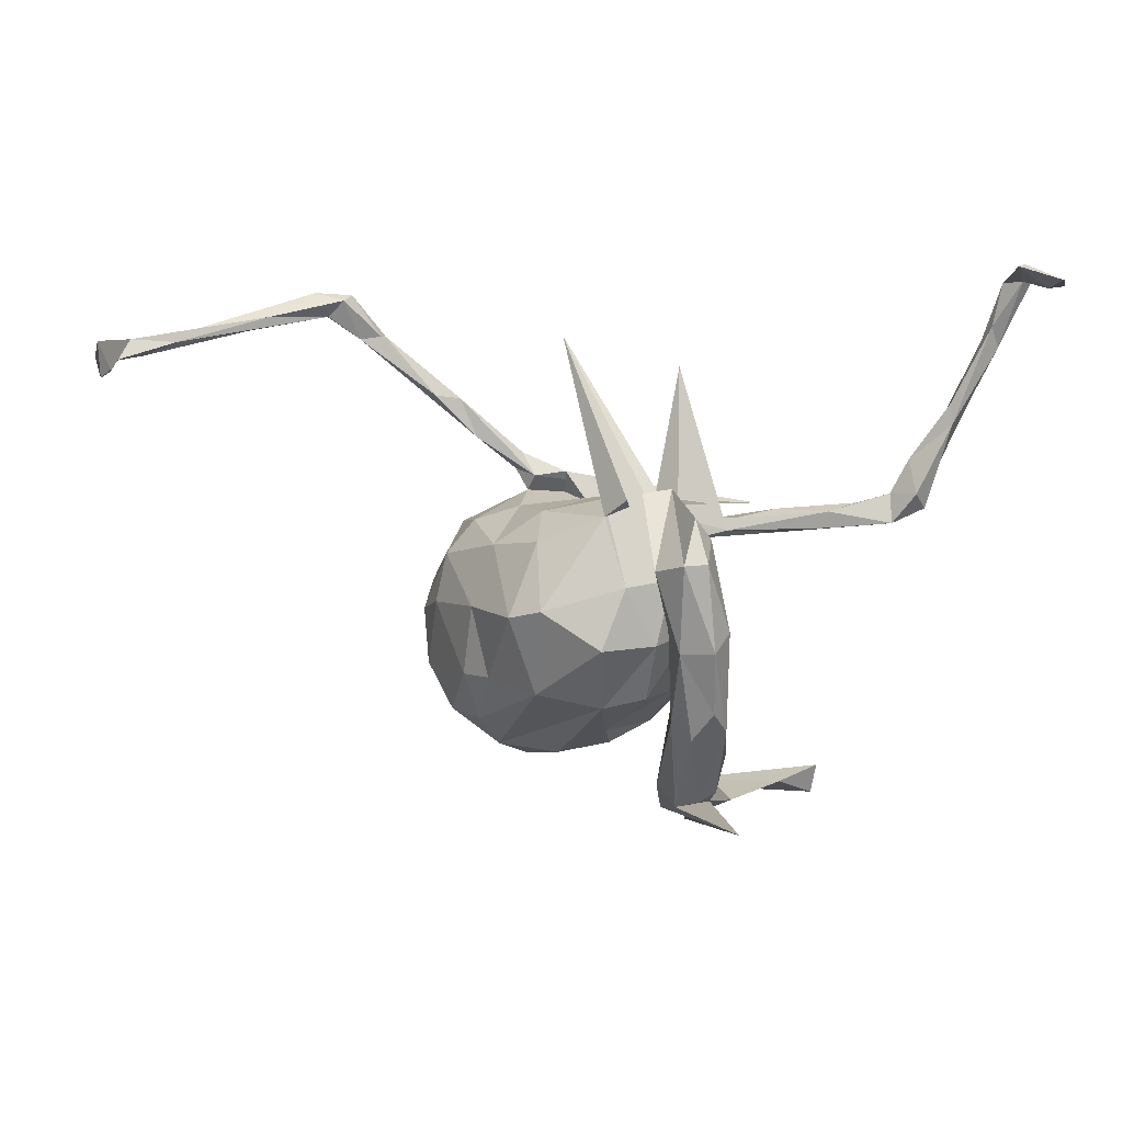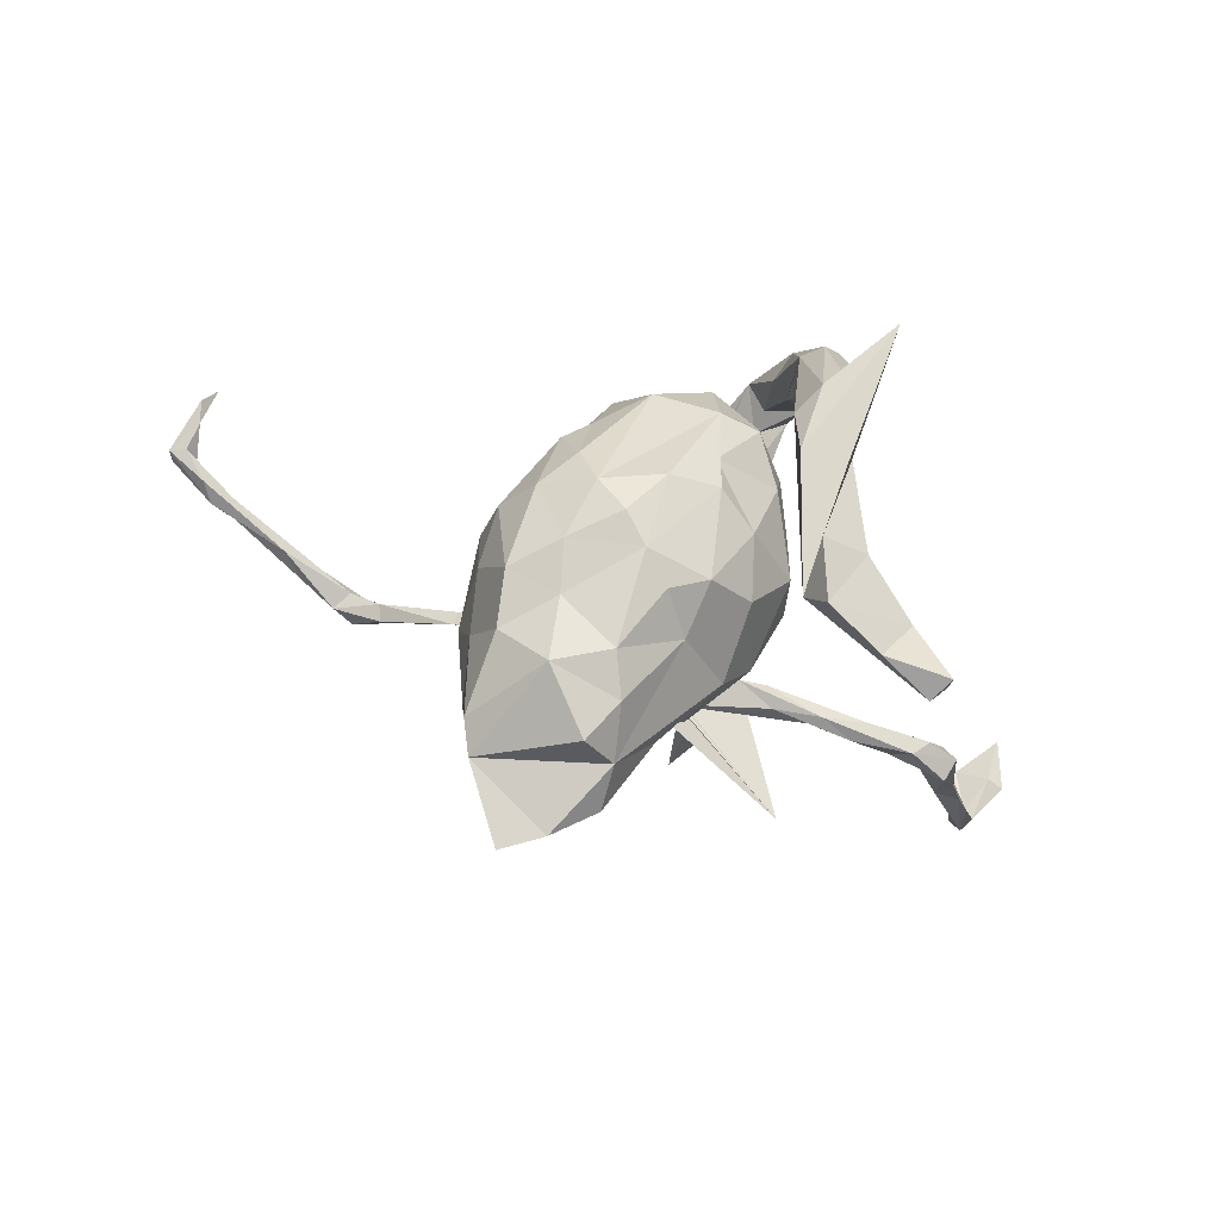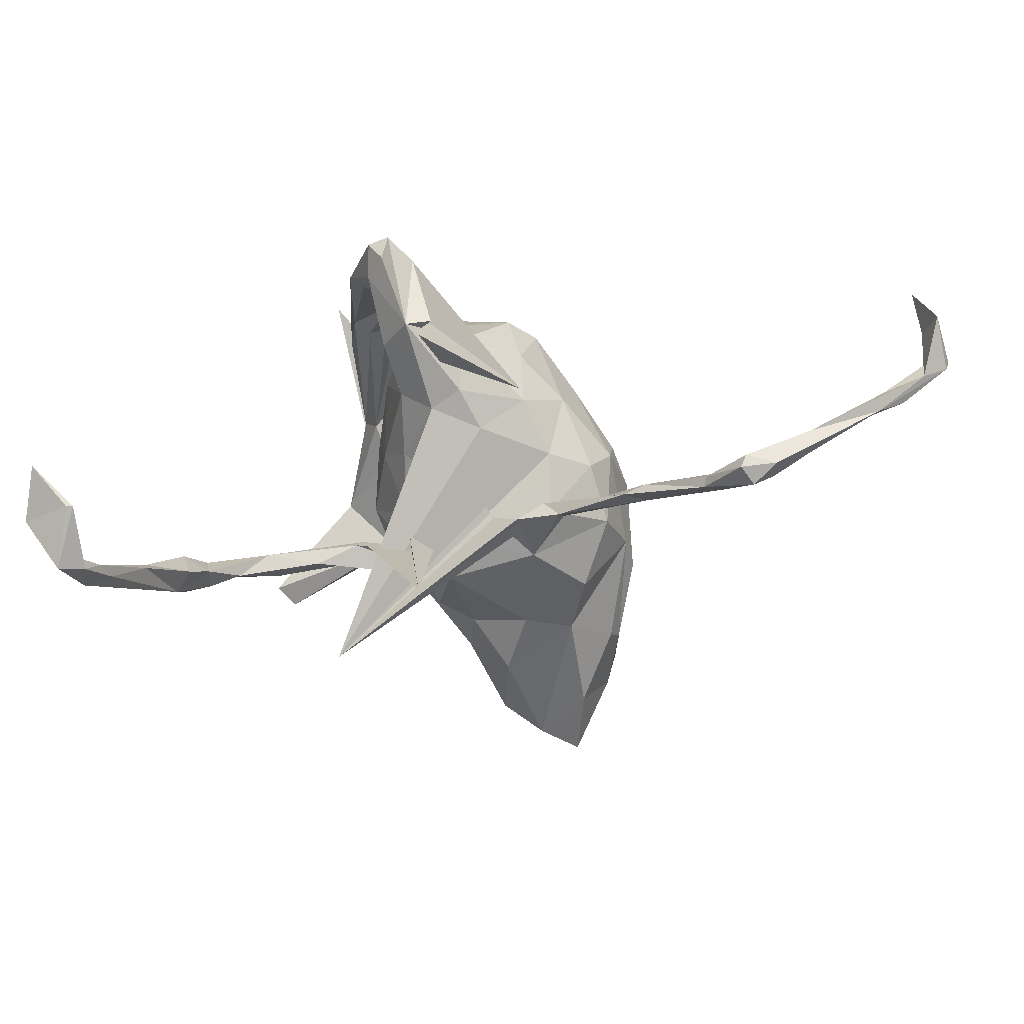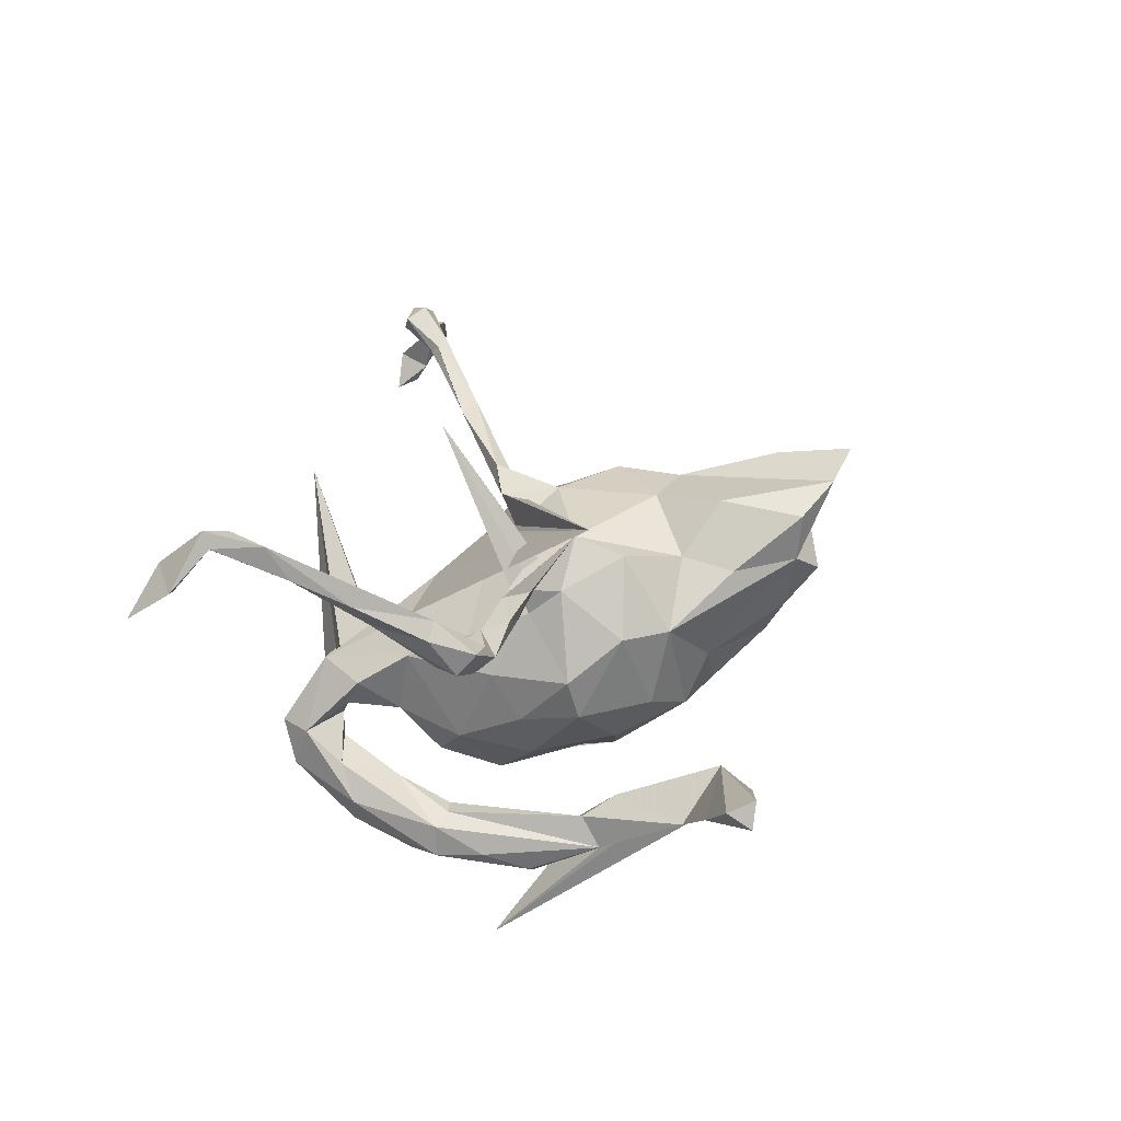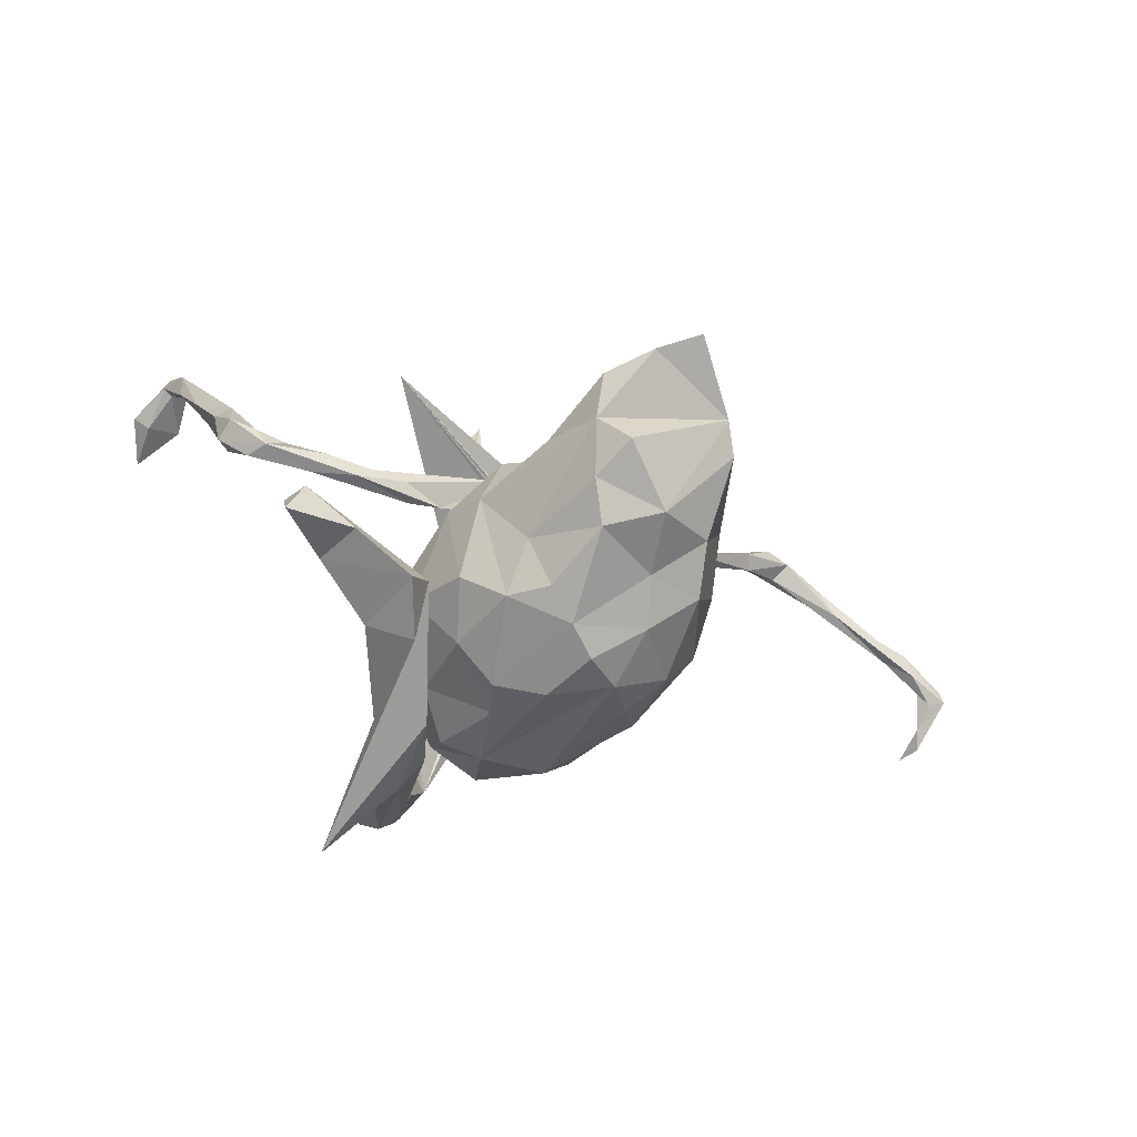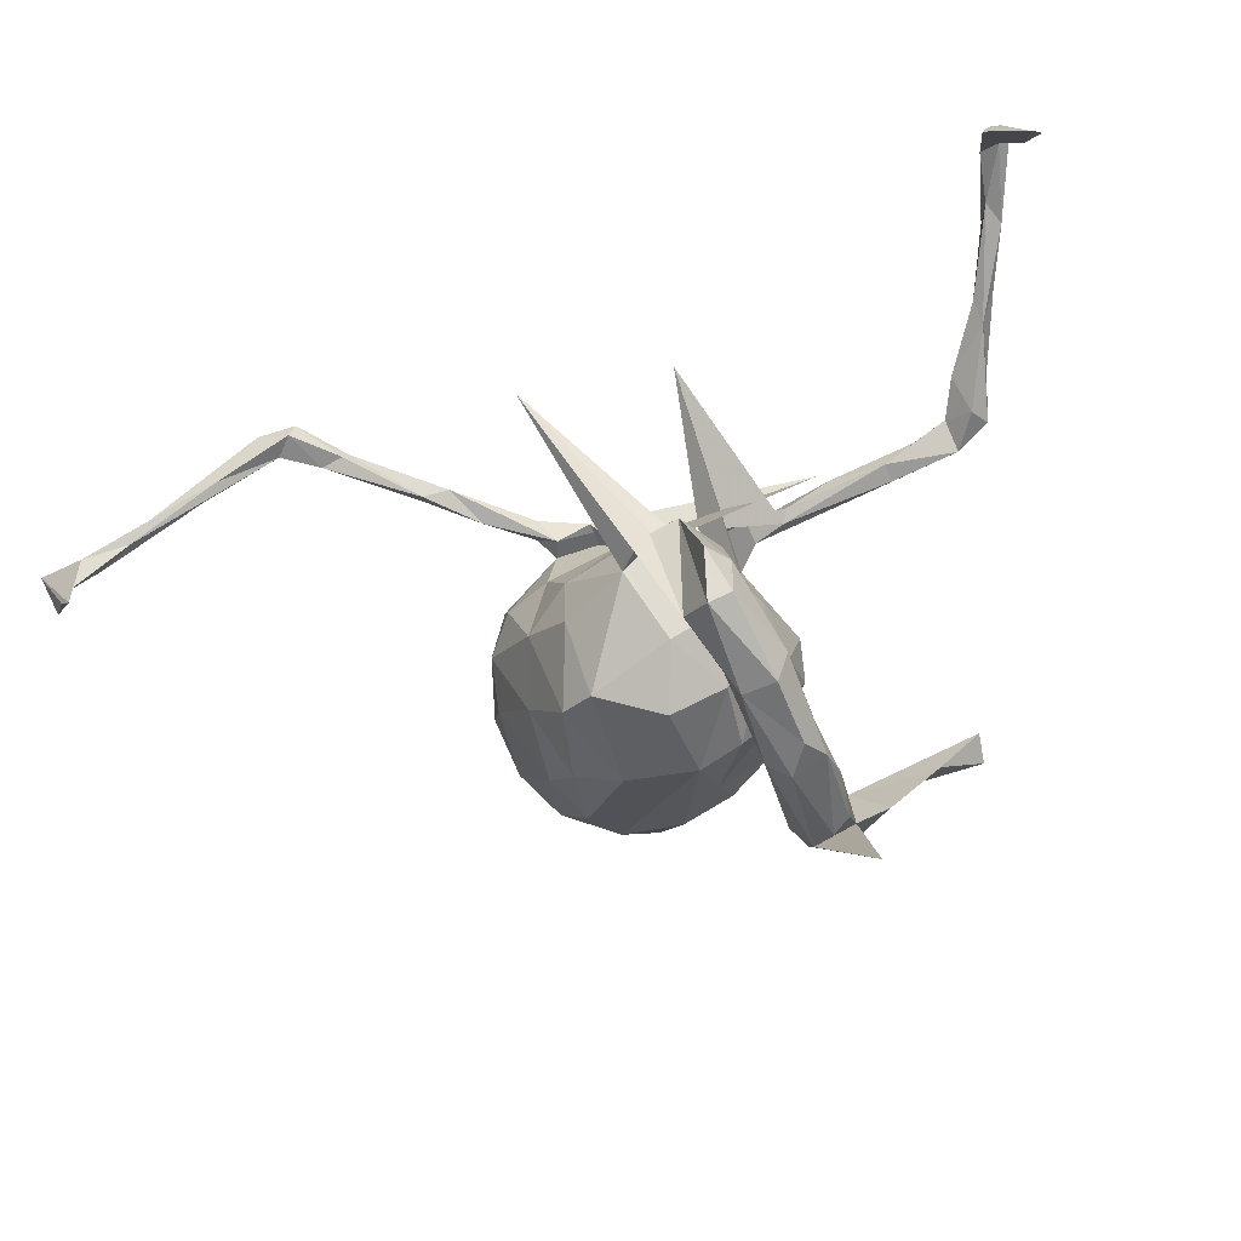
<metadata>
{"format":"obj","ext":"obj","renderer":"f3d","projection":"perspective","resolution":1024,"background":"white","views":[{"elev":51.2,"azim":-168.0,"up":"+Y"},{"elev":-67.0,"azim":173.7,"up":"+Y"},{"elev":47.3,"azim":3.9,"up":"+Y"},{"elev":36.4,"azim":-78.9,"up":"+Z"},{"elev":-24.9,"azim":-8.2,"up":"+Z"},{"elev":-34.7,"azim":-162.6,"up":"+Z"}]}
</metadata>
<code>
v 0.7938 0.3806 0.04275
v 0.7993 0.3767 0.02392
v 0.7571 0.4183 -0.05217
v 0.7717 0.3777 0.01903
v 0.7725 0.4496 -0.008266
v 0.7552 0.4 -0.01972
v 0.7343 0.4495 -0.05969
v 0.7392 0.3539 0.0611
v 0.7248 0.3534 0.09868
v 0.6916 0.3659 0.08981
v 0.5997 0.3382 0.1625
v 0.7557 0.3833 0.06509
v 0.6843 0.3575 0.1239
v 0.571 0.339 0.2084
v 0.5712 0.3587 0.1782
v 0.515 0.3192 0.2455
v 0.5166 0.3539 0.2491
v 0.4395 0.2958 0.2191
v 0.4896 0.3338 0.2213
v 0.4597 0.3506 0.2591
v 0.4668 0.3573 0.2387
v 0.4821 0.325 0.2723
v 0.4354 0.2772 0.2416
v 0.4053 0.2844 0.2445
v 0.4088 0.2964 0.2314
v 0.3117 0.2256 0.1891
v 0.316 0.1981 0.1994
v 0.3016 -0.1024 0.07829
v 0.2674 -0.3524 0.1542
v 0.2832 -0.2395 0.1329
v 0.2833 -0.1924 0.04367
v 0.2872 -0.05207 0.0687
v 0.2623 -0.0759 -0.1113
v 0.2822 -0.1276 -0.03386
v 0.2844 -0.02539 -0.04292
v 0.2512 0.08443 -0.01107
v 0.2405 0.1661 0.1676
v 0.2542 0.04 -0.07503
v 0.2687 -0.2138 0.1521
v 0.2517 0.03384 0.1004
v 0.1697 0.1327 0.1806
v 0.2249 -0.3145 0.2249
v 0.1967 -0.1622 0.1804
v 0.2791 -0.3276 0.1062
v 0.2759 0.2131 0.203
v 0.2174 -0.4286 0.2518
v 0.1726 -0.3436 0.001344
v 0.2179 -0.05826 0.1695
v 0.2472 -0.2738 -0.006975
v 0.2436 -0.2217 -0.07777
v 0.218 0.112 0.04304
v 0.1495 -0.4103 0.2326
v 0.2117 -0.1146 -0.1648
v 0.1799 0.1221 -0.1346
v 0.06838 -0.3672 0.1354
v 0.1823 0.02122 -0.19
v 0.1522 0.09337 0.1378
v 0.1458 0.1505 0.05554
v 0.127 0.02307 0.1785
v 0.1773 0.1106 0.1634
v 0.1648 -0.259 -0.06075
v 0.142 0.1209 0.1464
v 0.1628 0.1776 -0.05175
v 0.1559 -0.07244 -0.2038
v 0.1153 -0.1368 0.1931
v 0.1672 -0.2105 -0.1268
v 0.08656 0.2437 -0.08597
v 0.1145 -0.3985 0.08956
v 0.1384 0.04756 -0.2079
v 0.05391 -0.2268 -0.1314
v 0.05421 0.08376 -0.2501
v 0.09749 0.1089 0.1757
v 0.1067 0.1893 -0.1946
v 0.06858 -0.3535 0.04633
v 0.07904 -0.3706 0.2082
v -0.1993 -0.08628 0.3396
v 0.086 -0.195 -0.1717
v 0.08544 -0.2428 0.217
v 0.02931 -0.1272 -0.2048
v 0.1285 -0.1468 -0.1943
v 0.05318 0.07514 0.1439
v 0.09672 0.218 -0.003881
v 0.08266 -0.3246 -0.01811
v 0.01845 -0.194 0.1507
v 0.01908 -0.2488 -0.08179
v -0.04728 0.06243 -0.2396
v 0.01023 0.03093 0.1635
v 0.05701 0.221 -0.1975
v -0.01167 0.2553 0.01613
v 0.0267 0.2025 0.05324
v -0.03996 -0.1128 0.1821
v -0.01836 -0.03179 0.193
v -0.06128 0.2483 -0.1482
v -0.03081 0.1122 0.09701
v -0.01175 0.3005 -0.06368
v -0.04089 -0.04777 -0.2062
v -0.0453 0.03477 0.186
v -0.01497 -0.2457 -0.006879
v 0.009899 -0.2764 0.1405
v -0.08093 -0.1919 0.07922
v -0.04245 -0.2159 -0.08801
v -0.05842 0.2251 0.03427
v -0.04863 -0.1047 -0.1846
v -0.04154 0.1903 -0.2285
v 0.1021 0.4188 0.1758
v -0.1091 0.07019 -0.2138
v -0.1028 0.02406 0.09885
v -0.1152 0.2174 -0.004317
v -0.05404 0.3502 -0.0528
v -0.1058 0.3544 -0.03532
v -0.1164 0.1681 -0.1848
v -0.04809 0.1643 0.391
v -0.1239 0.01149 0.1611
v -0.1239 -0.1258 0.0846
v -0.1698 -0.06764 -0.03882
v -0.1076 -0.1712 -0.04172
v -0.153 0.3969 -0.2086
v -0.1083 0.1195 0.04546
v -0.1235 0.2307 -0.1052
v -0.09201 -0.02456 0.141
v -0.141 0.01288 -0.1469
v -0.1263 0.3236 -0.125
v -0.1032 -0.1133 -0.1237
v -0.1099 0.3566 -0.1949
v -0.1422 -0.04595 -0.2864
v -0.1466 0.291 -0.04622
v -0.139 0.2725 -0.2309
v -0.1791 0.03989 0.1923
v -0.1362 0.3218 -0.1652
v -0.1409 0.3104 -0.09311
v -0.155 0.4152 -0.1332
v -0.1611 0.1589 -0.3078
v -0.1489 0.07478 0.006199
v -0.154 0.1309 -0.2813
v -0.1557 0.1265 -0.1196
v -0.1795 0.004457 0.2004
v -0.1797 0.3712 -0.1309
v -0.1477 -0.1387 -0.2653
v -0.1786 -0.2754 -0.1918
v -0.1972 -0.0789 -0.2178
v -0.1901 -0.3446 -0.1244
v -0.1958 0.3108 -0.1748
v -0.1693 -0.05002 0.02416
v -0.1687 0.02472 -0.05879
v -0.1625 -0.2901 -0.1056
v -0.1714 -0.1276 -0.1869
v -0.1713 0.1417 -0.2503
v -0.2854 0.04476 -0.4076
v -0.1634 0.2804 -0.276
v -0.1586 0.2301 -0.2157
v -0.1783 -0.03238 -0.3289
v -0.2007 0.1387 -0.2432
v -0.2226 -0.1116 -0.2561
v -0.1955 0.1515 -0.3303
v -0.2129 -0.002239 -0.3333
v -0.1853 0.3908 -0.1936
v -0.1713 0.02857 0.1738
v -0.2297 0.1528 -0.2528
v -0.2273 0.2847 -0.2254
v -0.2136 0.2897 -0.2711
v -0.2232 0.1958 -0.309
v -0.2364 -0.000553 -0.3097
v -0.2717 -0.3536 -0.05983
v -0.2425 0.1486 -0.3019
v -0.2437 0.0731 -0.2859
v -0.2483 -0.2447 -0.1602
v -0.2581 0.006923 0.2073
v -0.3182 -0.2873 -0.07981
v -0.3274 0.04742 0.2317
v -0.3316 0.02392 0.2171
v -0.2419 0.03291 0.2325
v -0.3447 -0.3636 -0.003238
v -0.3739 -0.3236 -0.009542
v -0.3071 0.008073 0.2427
v -0.4043 0.007535 0.2536
v -0.4207 0.01841 0.2834
v -0.3709 0.03533 0.271
v -0.3712 -0.3627 -0.03914
v -0.4206 0.05674 0.2834
v -0.4319 0.03153 0.2423
v -0.461 0.07735 0.3499
v -0.4416 0.1008 0.3236
v -0.463 0.07864 0.2713
v -0.462 0.01994 0.3005
v -0.4894 0.08033 0.3354
v -0.5012 0.1566 0.3617
v -0.4796 0.04438 0.2738
v -0.4933 0.1789 0.3878
v -0.5232 0.175 0.4062
v -0.5241 0.2466 0.4669
v -0.5539 0.2756 0.5127
v -0.5371 0.2796 0.4722
v -0.5424 0.3279 0.5235
v -0.5524 0.2454 0.4601
v -0.5722 0.3479 0.5126
v -0.5588 0.415 0.4741
v -0.568 0.4177 0.4776
v -0.5774 0.3497 0.5443
v -0.6274 0.4468 0.4243
v -0.5853 0.3395 0.522
v -0.6356 0.3812 0.4807
v -0.6095 0.3852 0.466
f 150 127 129
f 124 129 127
f 142 150 129
f 132 127 150
f 122 129 124
f 149 124 127
f 139 153 148
f 151 148 153
f 158 165 153
f 162 153 165
f 152 158 153
f 164 165 158
f 71 88 73
f 67 73 88
f 69 71 73
f 104 88 71
f 93 88 104
f 86 104 71
f 86 111 104
f 93 104 111
f 106 111 86
f 147 134 150
f 132 150 134
f 152 147 150
f 140 134 147
f 158 152 150
f 140 147 152
f 142 158 150
f 164 158 159
f 142 159 158
f 160 164 159
f 156 160 159
f 161 164 160
f 132 149 127
f 117 124 149
f 154 149 132
f 137 159 142
f 110 124 117
f 160 117 149
f 161 160 149
f 156 117 160
f 131 117 156
f 137 156 159
f 151 125 138
f 145 138 125
f 148 151 138
f 132 125 151
f 145 148 138
f 155 151 153
f 162 155 153
f 154 151 155
f 164 155 162
f 134 125 132
f 154 132 151
f 164 162 165
f 140 125 134
f 164 154 155
f 161 154 164
f 149 154 161
f 177 174 171
f 136 171 174
f 169 177 171
f 175 174 177
f 128 169 171
f 179 177 169
f 157 169 128
f 92 128 171
f 187 180 175
f 170 175 180
f 184 187 175
f 183 180 187
f 184 175 176
f 177 176 175
f 181 184 176
f 179 176 177
f 167 174 175
f 175 170 167
f 157 167 170
f 136 174 167
f 113 136 167
f 92 171 136
f 43 65 78
f 84 78 65
f 52 43 78
f 75 52 78
f 42 43 52
f 99 75 78
f 55 52 75
f 46 42 52
f 39 43 42
f 29 42 46
f 39 42 29
f 52 29 46
f 29 52 55
f 186 187 185
f 184 185 187
f 189 186 185
f 183 187 186
f 186 182 183
f 179 183 182
f 188 182 186
f 163 168 141
f 166 141 168
f 145 163 141
f 178 168 163
f 139 145 141
f 172 163 145
f 6 5 7
f 3 7 5
f 3 6 7
f 12 5 6
f 2 3 5
f 1 2 5
f 6 3 2
f 124 110 109
f 95 109 110
f 4 6 2
f 137 126 110
f 108 110 126
f 131 137 110
f 130 126 137
f 181 185 184
f 189 185 181
f 97 128 92
f 87 92 59
f 65 59 92
f 81 87 59
f 97 92 87
f 157 113 167
f 112 113 157
f 72 81 59
f 94 87 81
f 102 94 81
f 107 87 94
f 107 97 87
f 112 97 107
f 120 112 107
f 157 97 112
f 128 97 157
f 120 113 112
f 170 169 157
f 180 169 170
f 60 37 27
f 26 27 37
f 41 60 27
f 62 37 60
f 45 41 27
f 59 60 41
f 57 62 60
f 45 37 62
f 59 57 60
f 76 62 57
f 72 59 41
f 72 41 62
f 45 62 41
f 76 72 62
f 58 76 57
f 81 72 76
f 102 81 76
f 18 27 26
f 45 26 37
f 24 26 45
f 14 11 13
f 9 13 11
f 17 14 13
f 16 11 14
f 19 10 11
f 8 11 10
f 16 19 11
f 15 10 19
f 181 179 182
f 188 181 182
f 176 179 181
f 180 183 179
f 194 186 189
f 191 189 181
f 192 188 186
f 190 181 188
f 201 199 202
f 196 202 199
f 200 201 202
f 197 199 201
f 1 5 12
f 4 12 6
f 192 190 188
f 191 181 190
f 83 61 47
f 49 47 61
f 74 83 47
f 70 61 83
f 44 47 49
f 50 49 61
f 173 178 172
f 163 172 178
f 145 173 172
f 168 178 173
f 10 4 8
f 2 8 4
f 12 4 10
f 15 12 10
f 9 8 2
f 1 9 2
f 11 8 9
f 13 1 12
f 110 108 102
f 118 102 108
f 89 110 102
f 95 110 89
f 90 89 102
f 82 89 90
f 76 90 102
f 95 89 82
f 58 82 90
f 133 118 108
f 94 102 118
f 76 58 90
f 63 82 58
f 107 94 118
f 133 107 118
f 143 107 133
f 51 40 36
f 32 36 40
f 63 51 36
f 57 40 51
f 144 143 133
f 120 107 143
f 13 9 1
f 195 202 196
f 197 196 199
f 198 196 197
f 194 195 192
f 193 192 195
f 186 194 192
f 200 195 194
f 43 39 32
f 30 32 39
f 48 43 32
f 114 100 91
f 84 91 100
f 120 114 91
f 116 100 114
f 57 59 40
f 48 40 59
f 21 15 19
f 18 21 19
f 17 15 21
f 15 13 12
f 17 13 15
f 29 55 68
f 74 68 55
f 30 29 44
f 47 44 29
f 47 29 68
f 47 68 74
f 98 74 55
f 39 29 30
f 31 30 44
f 49 31 44
f 28 30 31
f 100 55 99
f 75 99 55
f 84 100 99
f 98 55 100
f 78 84 99
f 32 30 28
f 34 28 31
f 35 32 28
f 40 48 32
f 65 43 48
f 143 114 120
f 115 114 143
f 58 57 51
f 63 58 51
f 191 194 189
f 200 194 191
f 193 190 192
f 193 191 190
f 198 197 201
f 200 198 201
f 193 196 198
f 195 200 202
f 191 198 200
f 193 195 196
f 193 198 191
f 21 20 17
f 22 17 20
f 25 20 21
f 24 20 25
f 26 24 25
f 22 20 24
f 18 25 21
f 23 22 24
f 26 25 18
f 16 18 19
f 23 18 16
f 16 17 22
f 22 23 16
f 27 18 23
f 14 17 16
f 45 27 24
f 23 24 27
f 169 180 179
f 92 136 113
f 120 92 113
f 96 86 103
f 79 103 86
f 123 96 103
f 106 86 96
f 70 103 79
f 80 79 86
f 73 54 69
f 56 69 54
f 63 54 73
f 110 117 131
f 137 131 156
f 148 145 139
f 166 153 139
f 141 166 139
f 140 153 166
f 152 153 140
f 71 80 86
f 77 79 80
f 146 145 125
f 140 146 125
f 166 145 146
f 166 146 140
f 69 56 64
f 53 64 56
f 71 69 64
f 80 71 64
f 53 80 64
f 121 106 96
f 91 92 120
f 65 48 59
f 84 92 91
f 65 92 84
f 145 166 168
f 137 122 130
f 105 130 122
f 142 122 137
f 119 130 105
f 124 105 122
f 109 105 124
f 95 105 109
f 93 105 95
f 126 130 119
f 108 126 119
f 93 119 105
f 66 70 77
f 79 77 70
f 61 70 66
f 80 66 77
f 135 108 119
f 35 36 32
f 144 115 143
f 116 114 115
f 123 116 115
f 101 100 116
f 101 116 123
f 121 123 115
f 63 36 54
f 38 54 36
f 61 66 50
f 53 50 66
f 85 70 83
f 98 85 83
f 101 70 85
f 98 101 85
f 103 70 101
f 33 50 53
f 80 53 66
f 123 103 101
f 33 34 50
f 31 50 34
f 35 34 33
f 96 123 121
f 144 121 115
f 33 38 35
f 36 35 38
f 56 38 33
f 135 121 144
f 53 56 33
f 54 38 56
f 133 135 144
f 106 121 135
f 67 63 73
f 82 63 67
f 111 135 119
f 133 108 135
f 95 67 88
f 93 95 88
f 82 67 95
f 111 119 93
f 100 101 98
f 50 31 49
f 83 74 98
f 122 142 129
f 106 135 111
f 35 28 34
f 168 173 145

</code>
